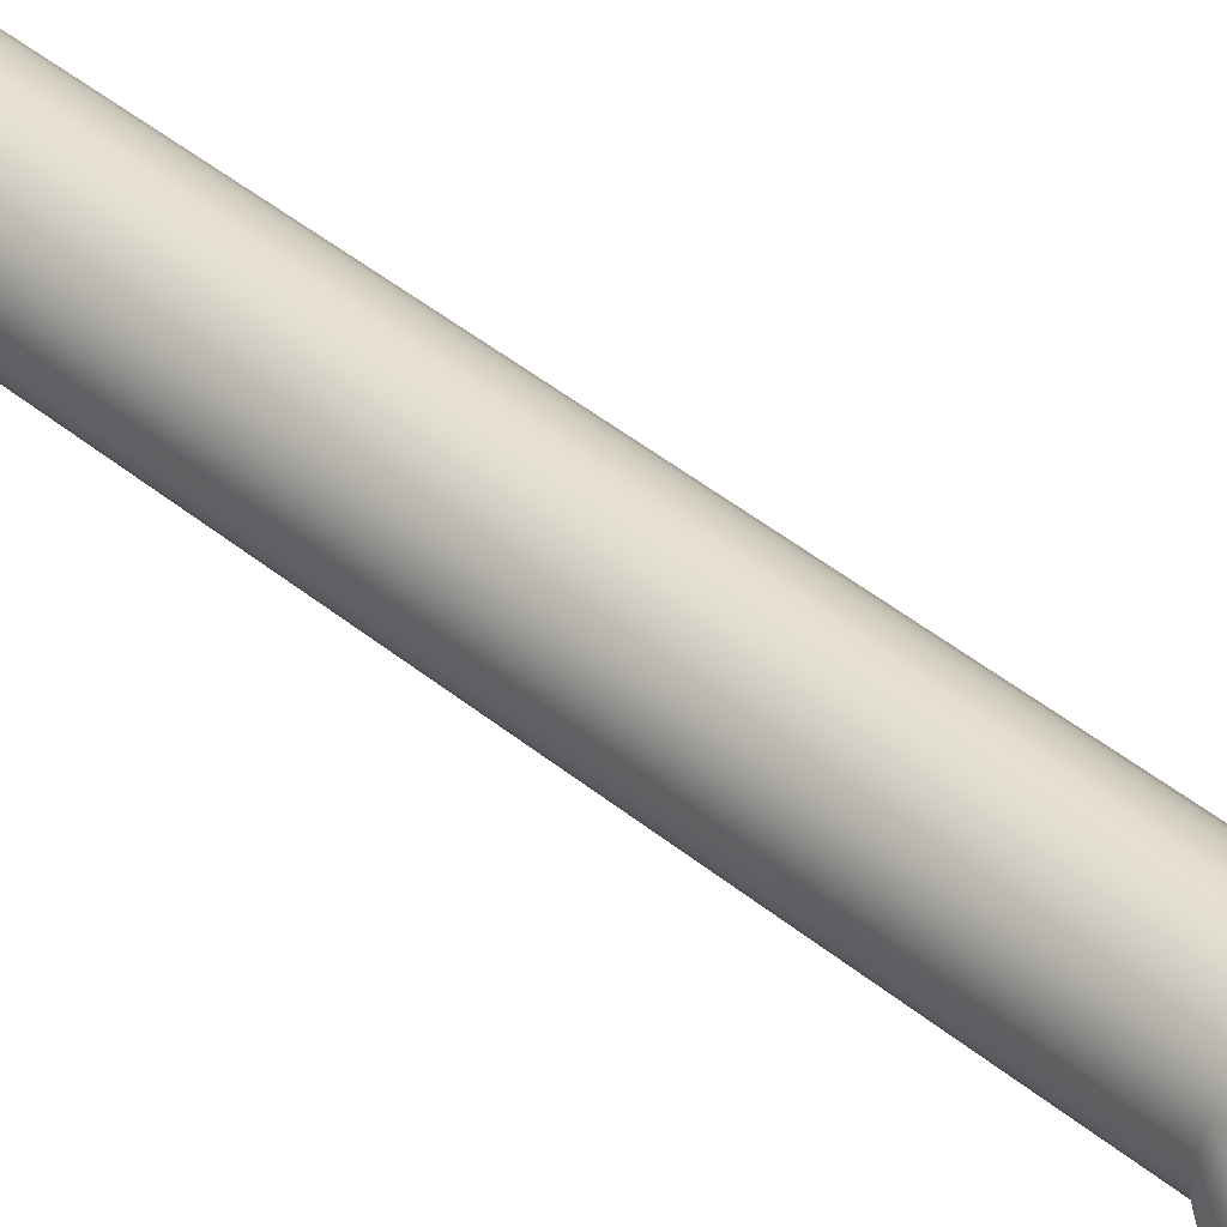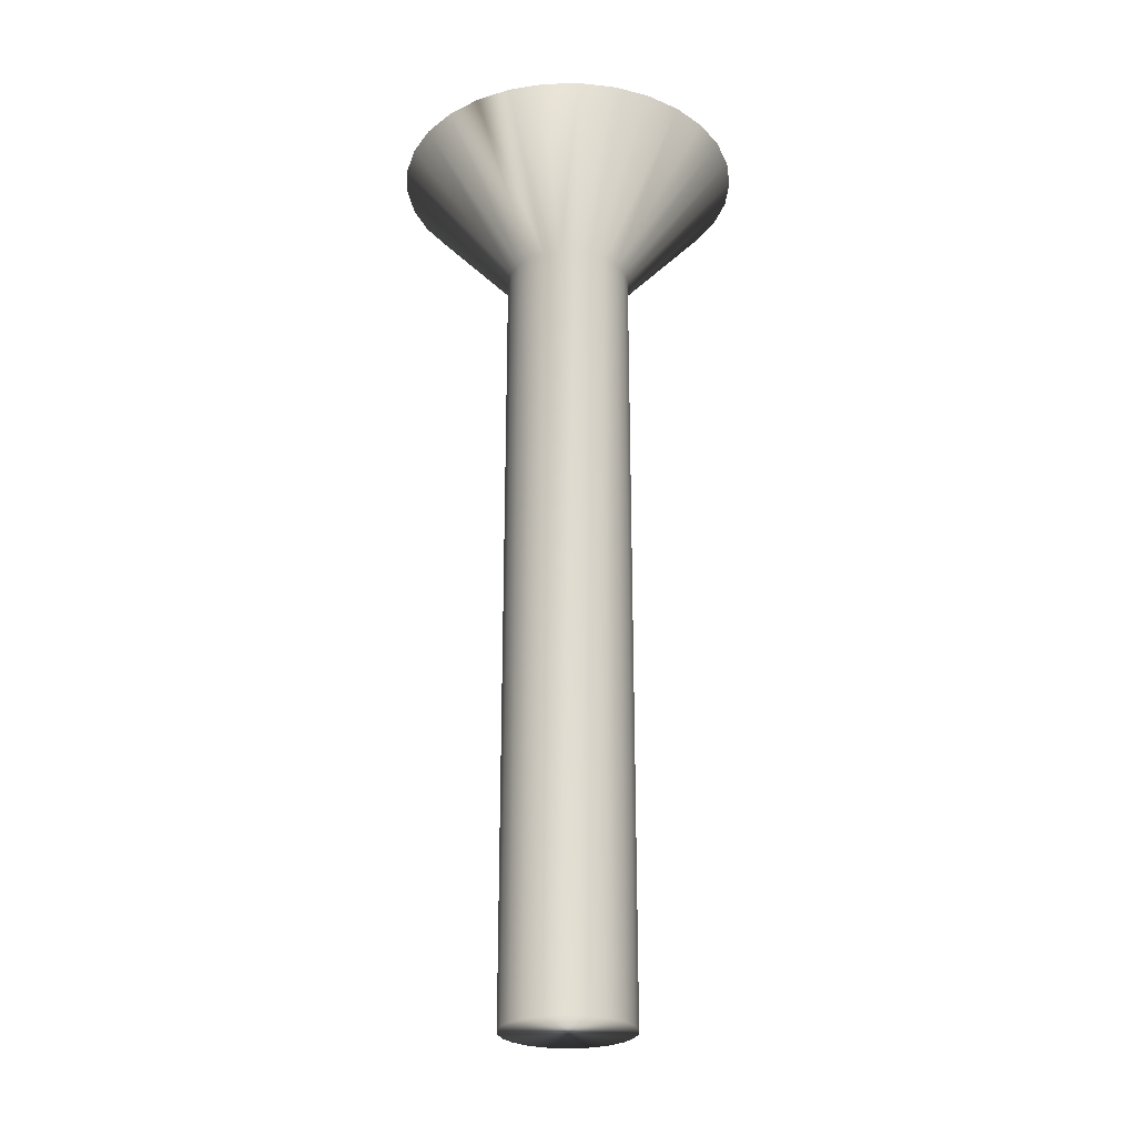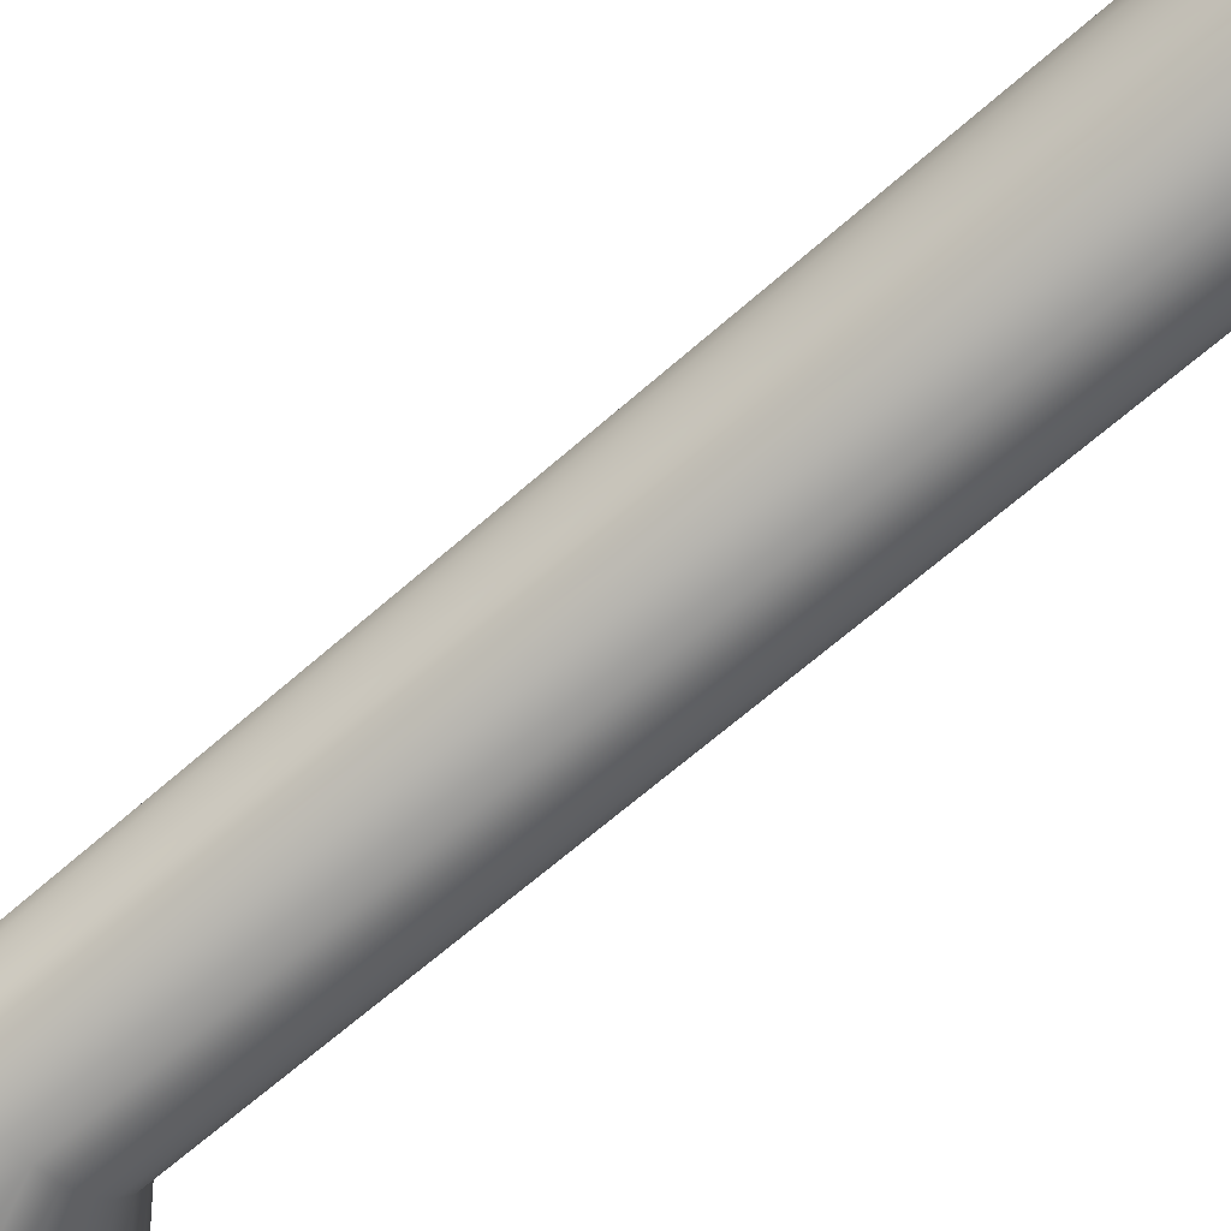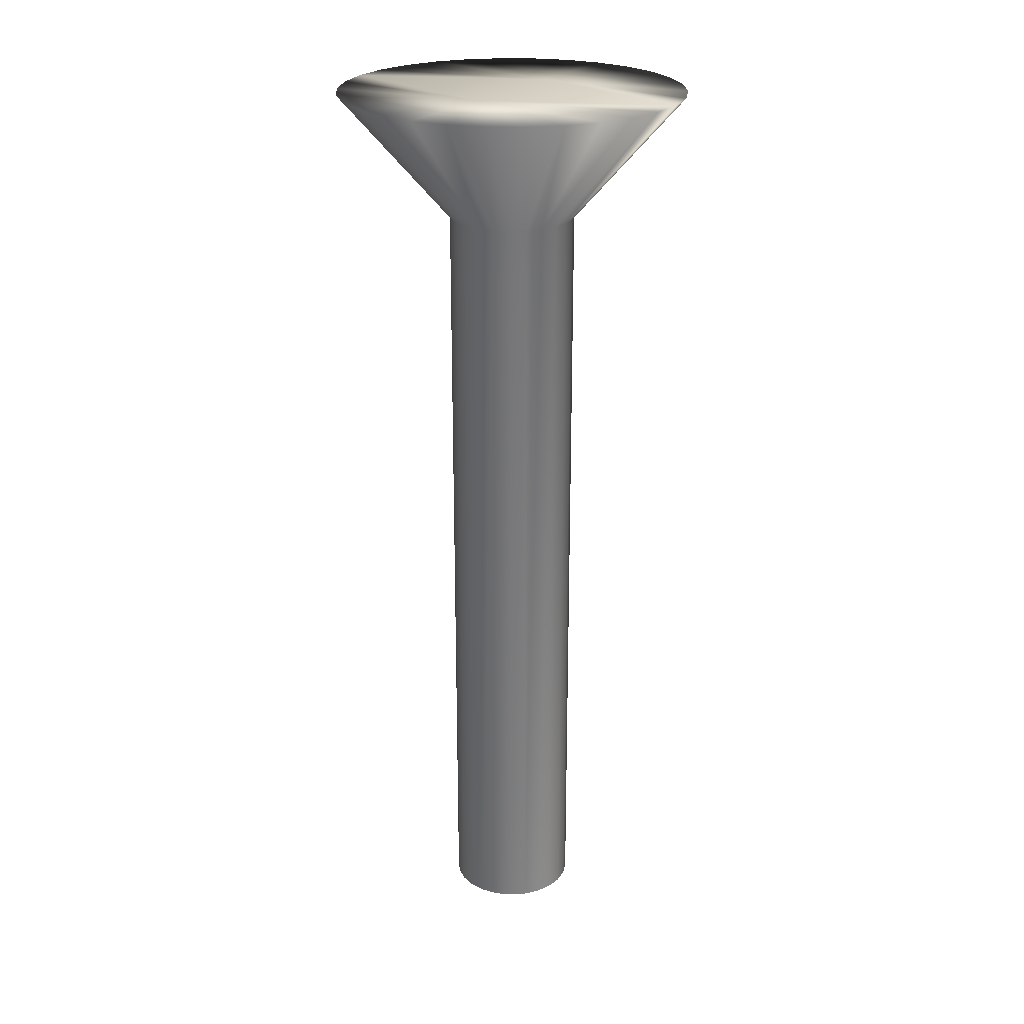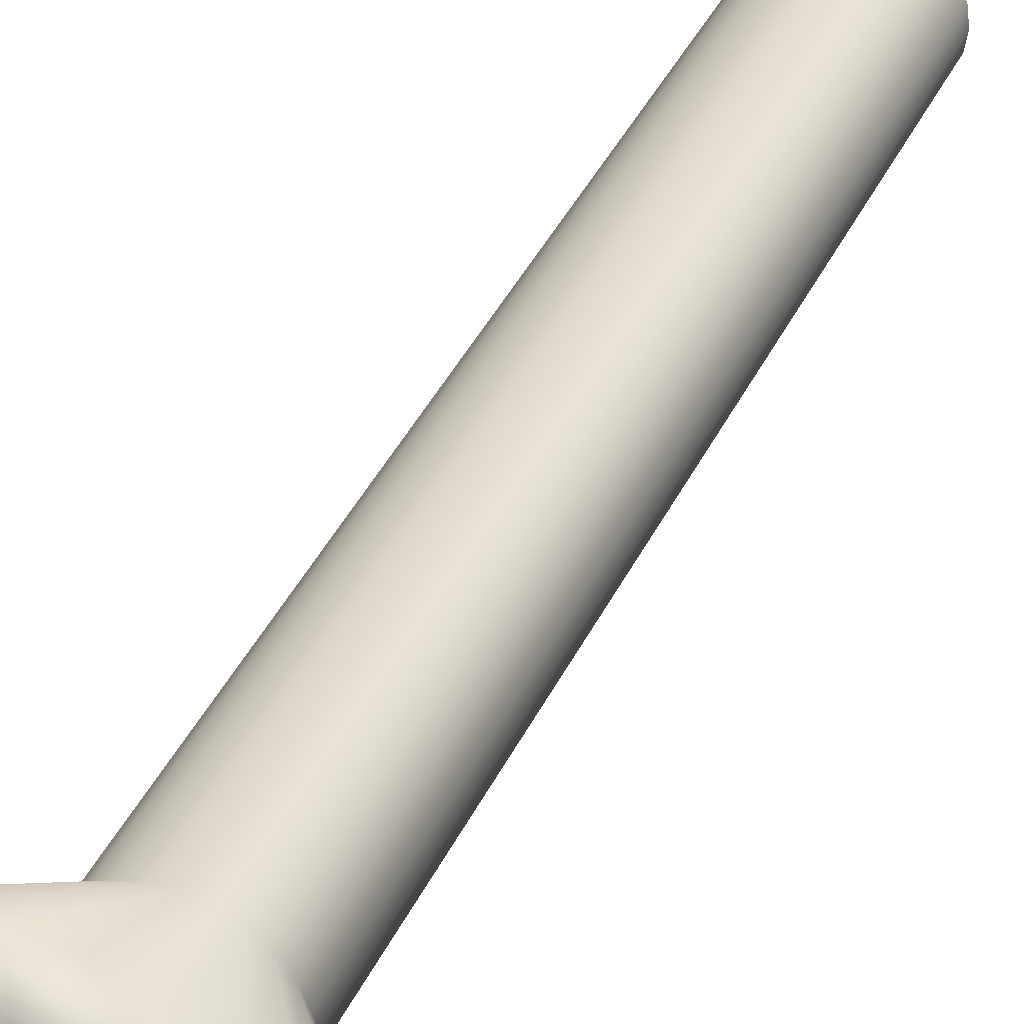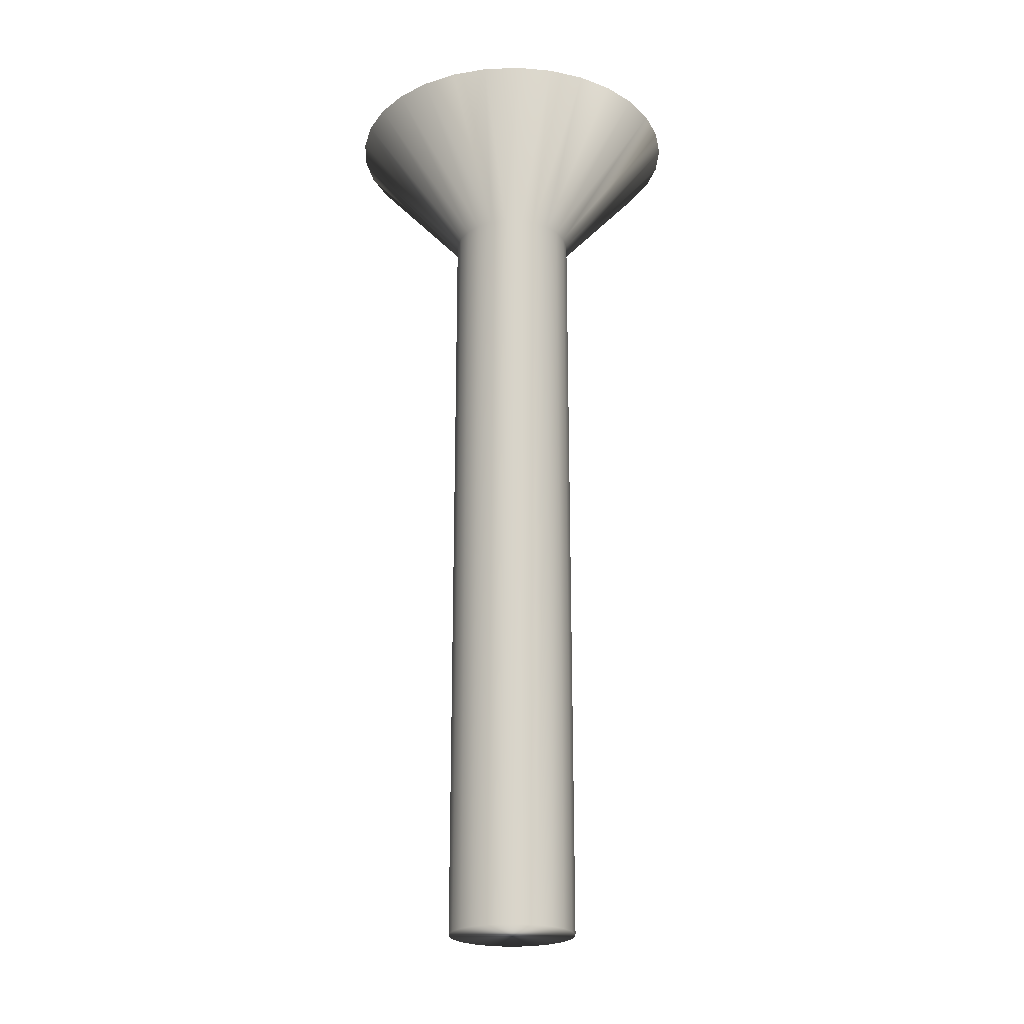
<metadata>
{"format":"obj","ext":"obj","renderer":"f3d","projection":"perspective","resolution":1024,"background":"white","views":[{"elev":53.4,"azim":129.7,"up":"+Z"},{"elev":-26.0,"azim":128.1,"up":"+Y"},{"elev":-59.2,"azim":-46.8,"up":"+Z"},{"elev":23.9,"azim":32.1,"up":"+Y"},{"elev":43.2,"azim":-154.9,"up":"+Z"},{"elev":-23.0,"azim":21.8,"up":"+Y"}]}
</metadata>
<code>
v -75.2 -11.31 -86.72
v -74.63 -11.31 -86.66
v -75.2 -13.31 -84.97
v -74.94 -13.31 -84.94
v -74.08 -11.31 -86.49
v -74.7 -13.31 -84.84
v -73.58 -11.31 -86.2
v -74.49 -13.31 -84.68
v -73.16 -11.31 -85.81
v -74.33 -13.31 -84.47
v -72.82 -11.31 -85.35
v -72.58 -11.31 -84.82
v -74.23 -13.31 -84.23
v -72.47 -11.31 -84.26
v -74.2 -13.31 -83.97
v -72.47 -11.31 -83.69
v -74.23 -13.31 -83.71
v -72.58 -11.31 -83.12
v -74.33 -13.31 -83.47
v -72.82 -11.31 -82.6
v -73.16 -11.31 -82.13
v -74.49 -13.31 -83.27
v -73.58 -11.31 -81.75
v -74.7 -13.31 -83.11
v -74.08 -11.31 -81.46
v -74.94 -13.31 -83.01
v -74.63 -11.31 -81.28
v -75.2 -13.31 -82.97
v -75.2 -11.31 -81.22
v -75.77 -11.31 -81.28
v -75.46 -13.31 -83.01
v -76.32 -11.31 -81.46
v -75.7 -13.31 -83.11
v -76.82 -11.31 -81.75
v -75.91 -13.31 -83.27
v -77.24 -11.31 -82.13
v -76.07 -13.31 -83.47
v -77.58 -11.31 -82.6
v -77.82 -11.31 -83.12
v -76.17 -13.31 -83.71
v -77.94 -11.31 -83.69
v -76.2 -13.31 -83.97
v -77.94 -11.31 -84.26
v -76.17 -13.31 -84.23
v -77.82 -11.31 -84.82
v -76.07 -13.31 -84.47
v -77.58 -11.31 -85.35
v -77.24 -11.31 -85.81
v -75.91 -13.31 -84.68
v -76.82 -11.31 -86.2
v -75.7 -13.31 -84.84
v -76.32 -11.31 -86.49
v -75.46 -13.31 -84.94
v -75.77 -11.31 -86.66
v -75.2 -25.75 -82.97
v -75.46 -25.75 -83.01
v -75.7 -25.75 -83.11
v -75.91 -25.75 -83.27
v -76.07 -25.75 -83.47
v -76.17 -25.75 -83.71
v -76.2 -25.75 -83.97
v -76.17 -25.75 -84.23
v -76.07 -25.75 -84.47
v -75.91 -25.75 -84.68
v -75.7 -25.75 -84.84
v -75.46 -25.75 -84.94
v -75.2 -25.75 -84.97
v -74.94 -25.75 -83.01
v -74.94 -25.75 -84.94
v -74.7 -25.75 -83.11
v -74.7 -25.75 -84.84
v -74.49 -25.75 -83.27
v -74.49 -25.75 -84.68
v -74.33 -25.75 -83.47
v -74.33 -25.75 -84.47
v -74.23 -25.75 -83.71
v -74.23 -25.75 -84.23
v -74.2 -25.75 -83.97
v -75.2 -11.31 -84.97
v -75.2 -11.31 -82.97
f 1 2 3
f 3 2 4
f 4 2 5
f 4 5 6
f 6 5 7
f 6 7 8
f 8 7 9
f 8 9 10
f 10 9 11
f 10 11 12
f 10 12 13
f 13 12 14
f 13 14 15
f 15 14 16
f 15 16 17
f 17 16 18
f 17 18 19
f 19 18 20
f 19 20 21
f 19 21 22
f 22 21 23
f 22 23 24
f 24 23 25
f 24 25 26
f 26 25 27
f 26 27 28
f 28 27 29
f 29 30 28
f 28 30 31
f 31 30 32
f 31 32 33
f 33 32 34
f 33 34 35
f 35 34 36
f 35 36 37
f 37 36 38
f 37 38 39
f 37 39 40
f 40 39 41
f 40 41 42
f 42 41 43
f 42 43 44
f 44 43 45
f 44 45 46
f 46 45 47
f 46 47 48
f 46 48 49
f 49 48 50
f 49 50 51
f 51 50 52
f 51 52 53
f 53 52 54
f 53 54 3
f 3 54 1
f 55 28 56
f 56 28 31
f 56 31 57
f 57 31 33
f 57 33 58
f 58 33 35
f 58 35 59
f 59 35 37
f 59 37 60
f 60 37 40
f 60 40 61
f 61 40 42
f 61 42 62
f 62 42 44
f 62 44 63
f 63 44 46
f 63 46 64
f 64 46 49
f 64 49 65
f 65 49 51
f 65 51 66
f 66 51 53
f 66 53 67
f 67 53 3
f 56 66 55
f 55 66 67
f 55 67 68
f 68 67 69
f 68 69 70
f 70 69 71
f 70 71 72
f 72 71 73
f 72 73 74
f 74 73 75
f 74 75 76
f 76 75 77
f 76 77 78
f 66 56 65
f 65 56 57
f 65 57 64
f 64 57 58
f 64 58 63
f 63 58 59
f 63 59 62
f 62 59 60
f 62 60 61
f 1 54 79
f 79 54 52
f 79 52 50
f 50 48 79
f 79 48 47
f 79 47 45
f 45 43 79
f 79 43 41
f 79 41 80
f 80 41 39
f 80 39 38
f 38 36 80
f 80 36 34
f 80 34 32
f 32 30 80
f 80 30 29
f 29 27 80
f 80 27 25
f 80 25 23
f 23 21 80
f 80 21 20
f 80 20 18
f 18 16 80
f 80 16 14
f 80 14 79
f 79 14 12
f 79 12 11
f 11 9 79
f 79 9 7
f 79 7 5
f 5 2 79
f 79 2 1
f 67 3 69
f 69 3 4
f 69 4 71
f 71 4 6
f 71 6 73
f 73 6 8
f 73 8 75
f 75 8 10
f 75 10 77
f 77 10 13
f 77 13 78
f 78 13 15
f 78 15 76
f 76 15 17
f 76 17 74
f 74 17 19
f 74 19 72
f 72 19 22
f 72 22 70
f 70 22 24
f 70 24 68
f 68 24 26
f 68 26 55
f 55 26 28

</code>
